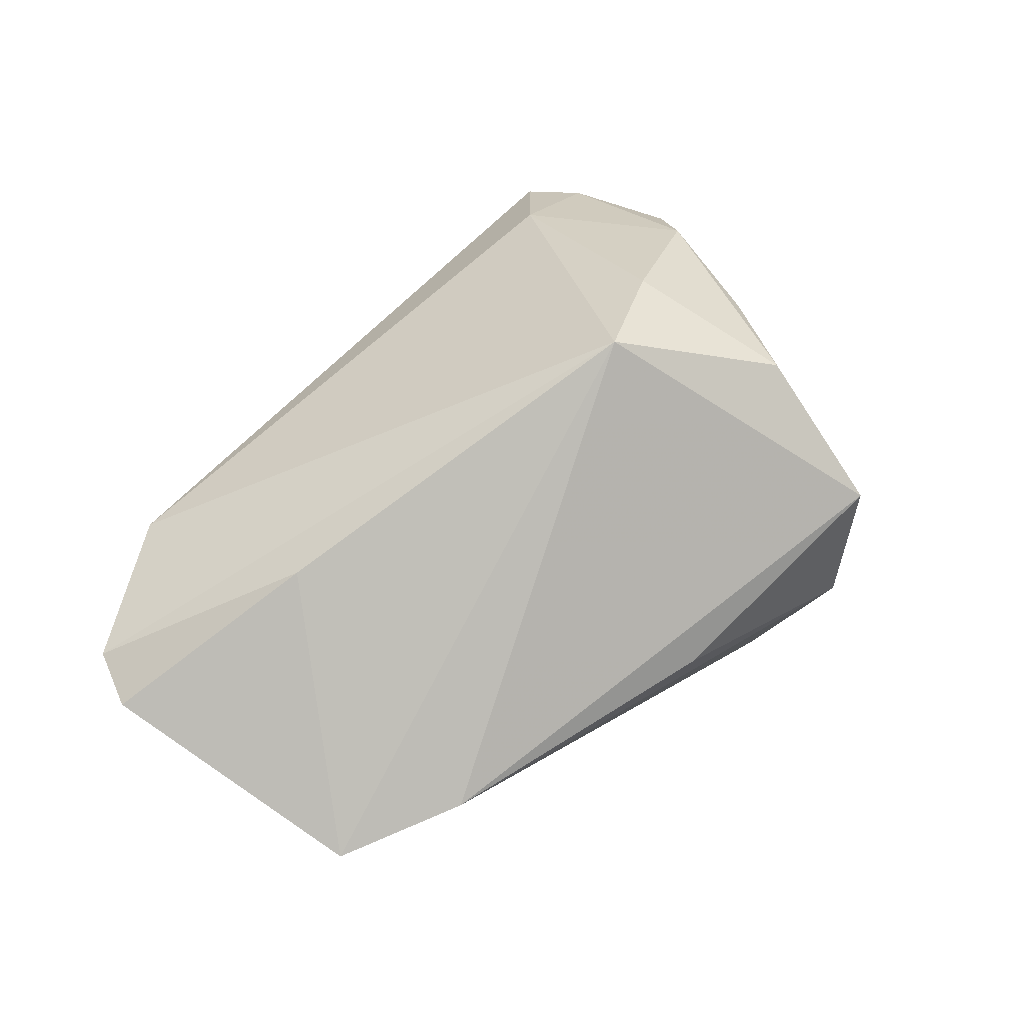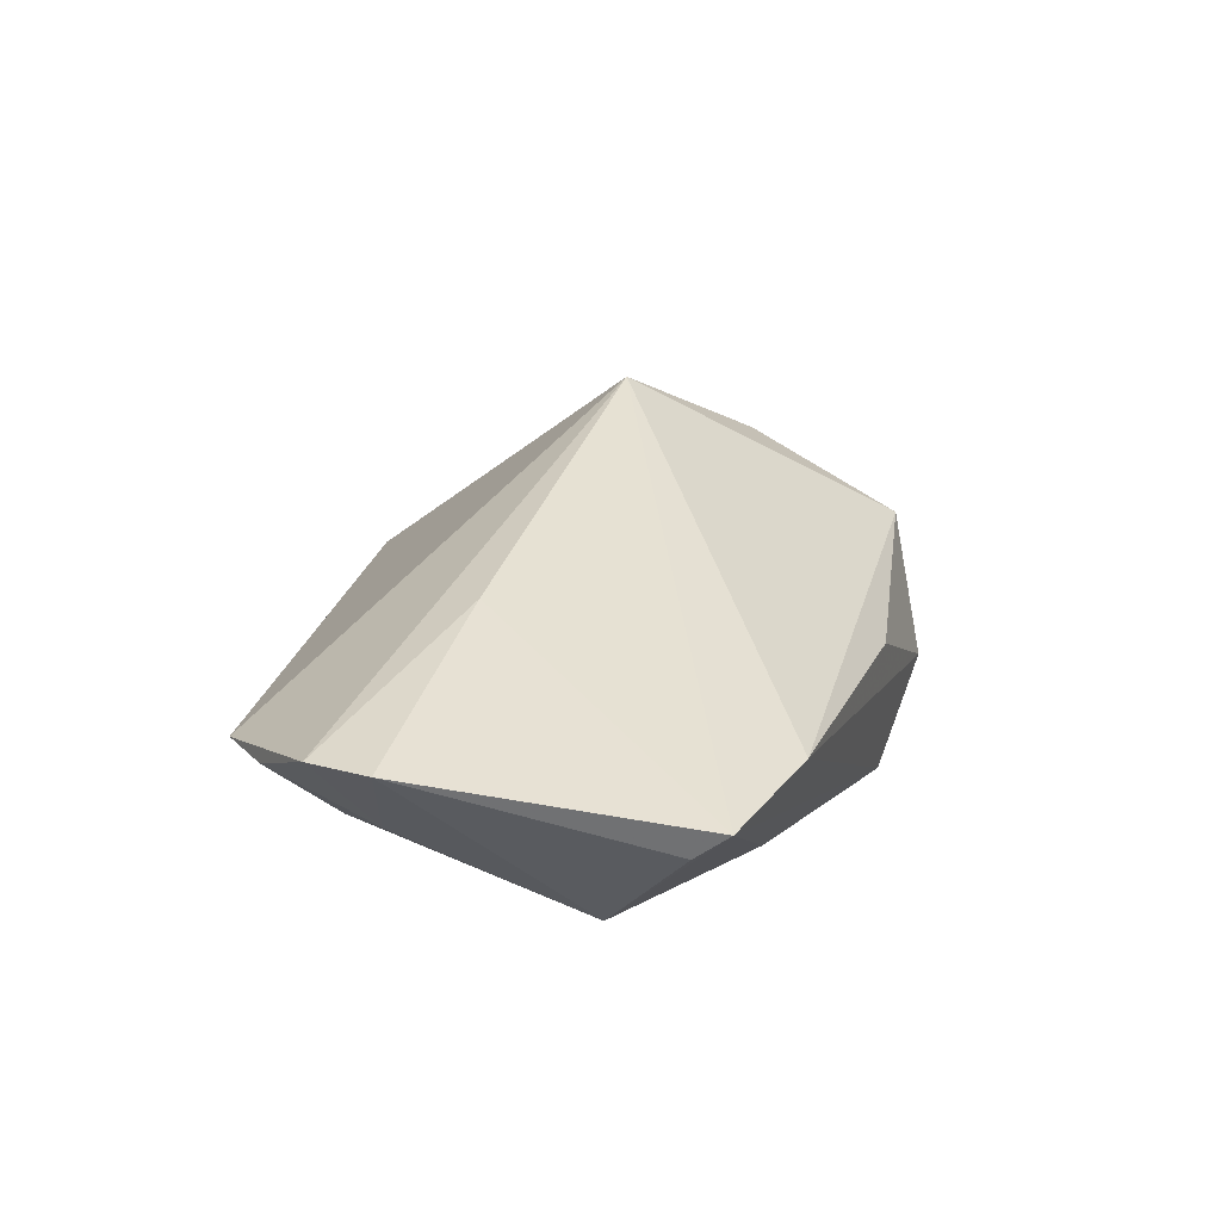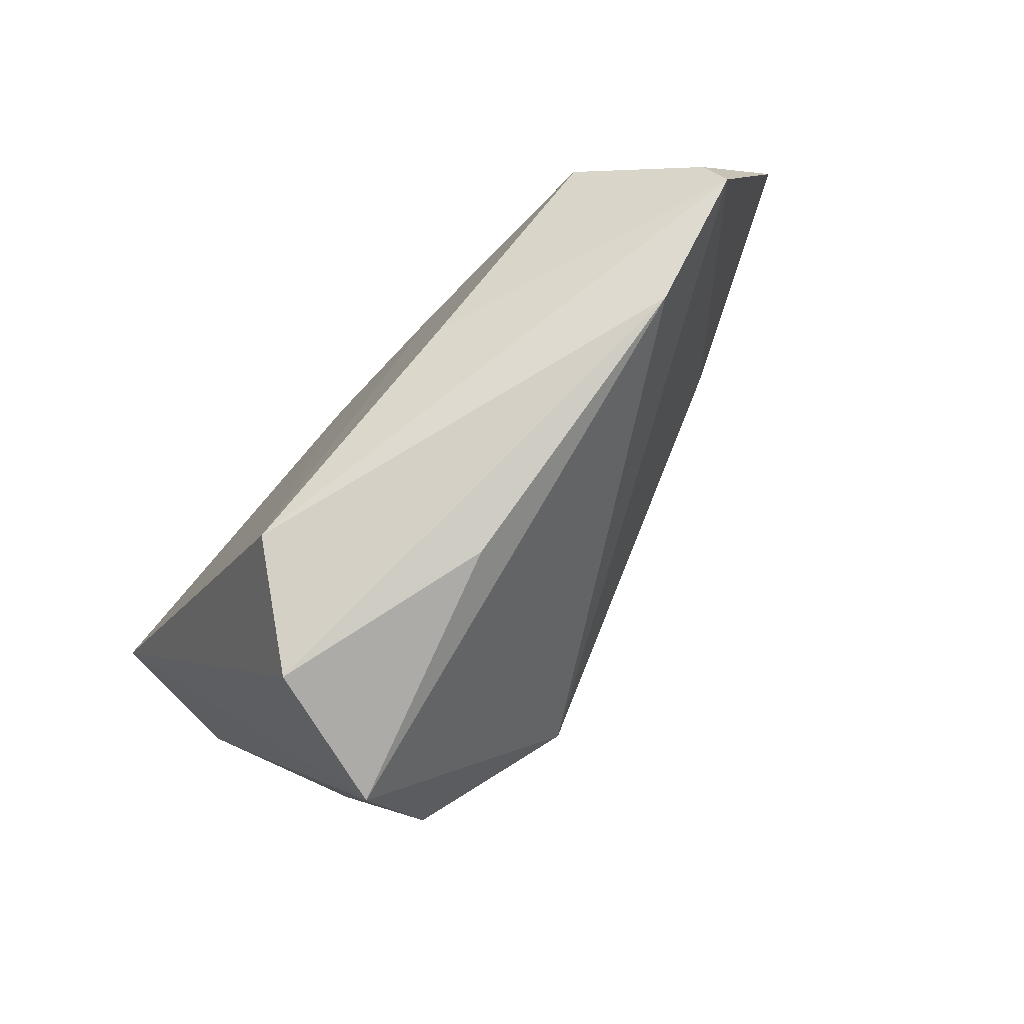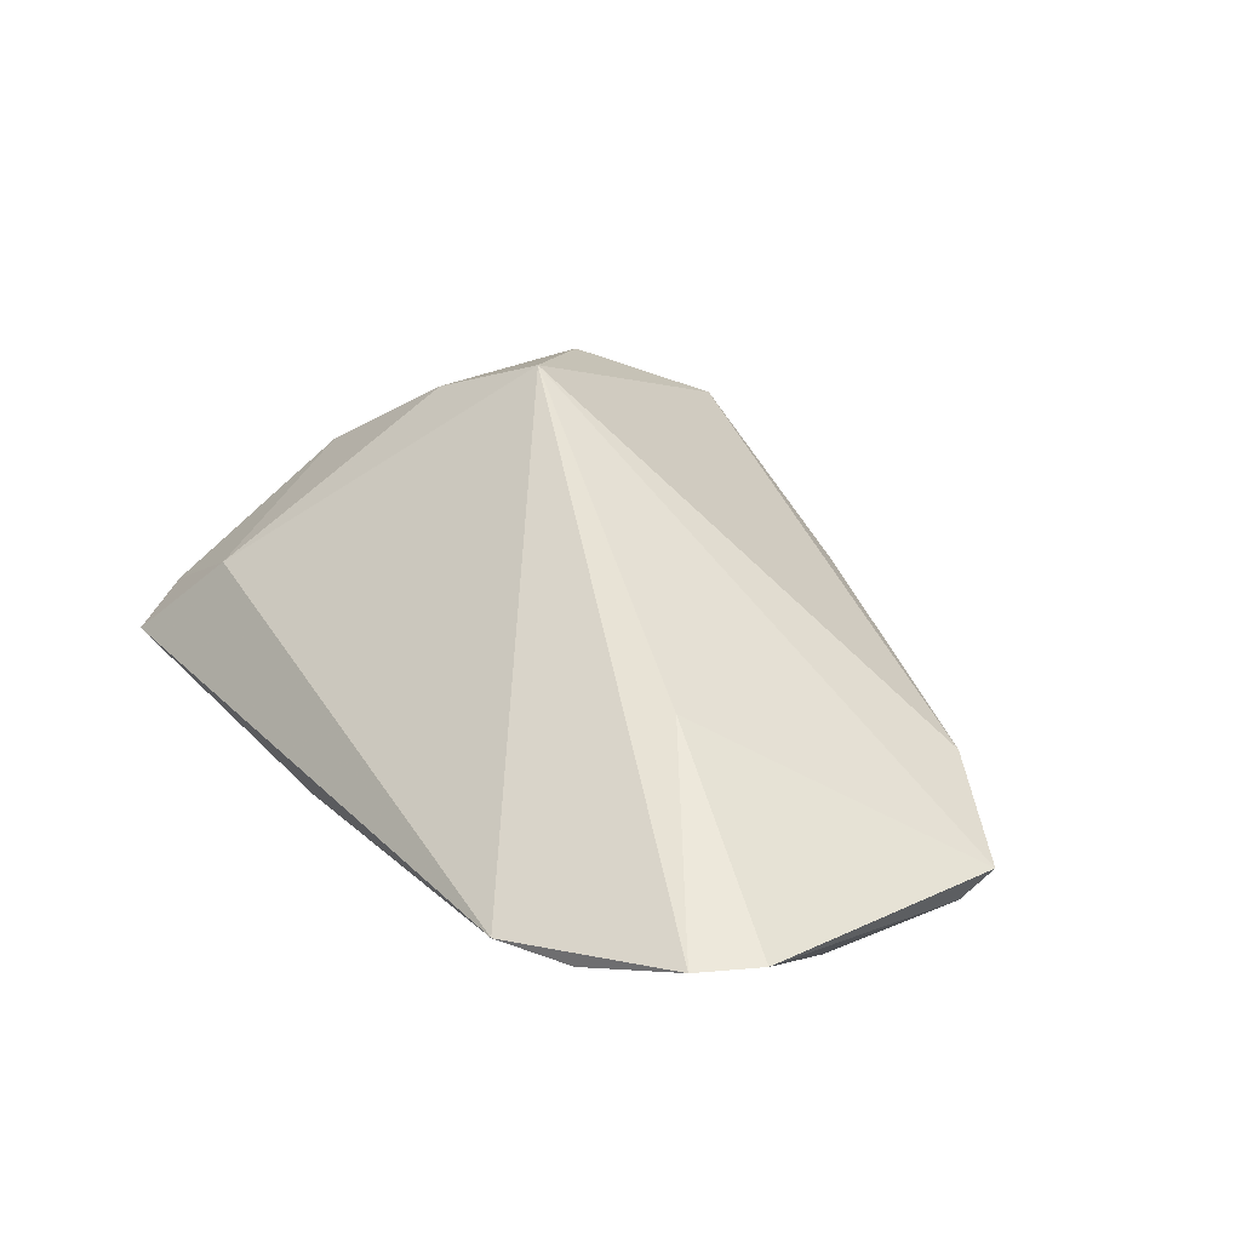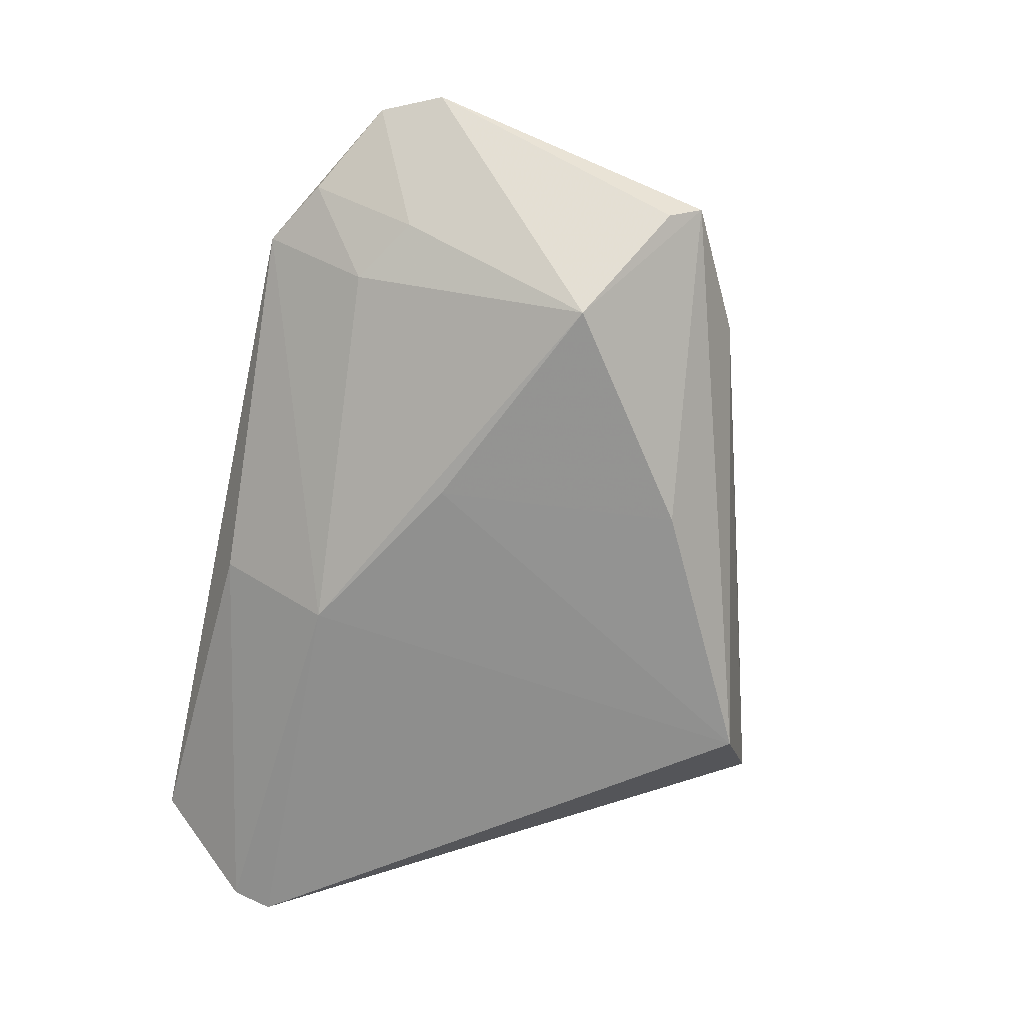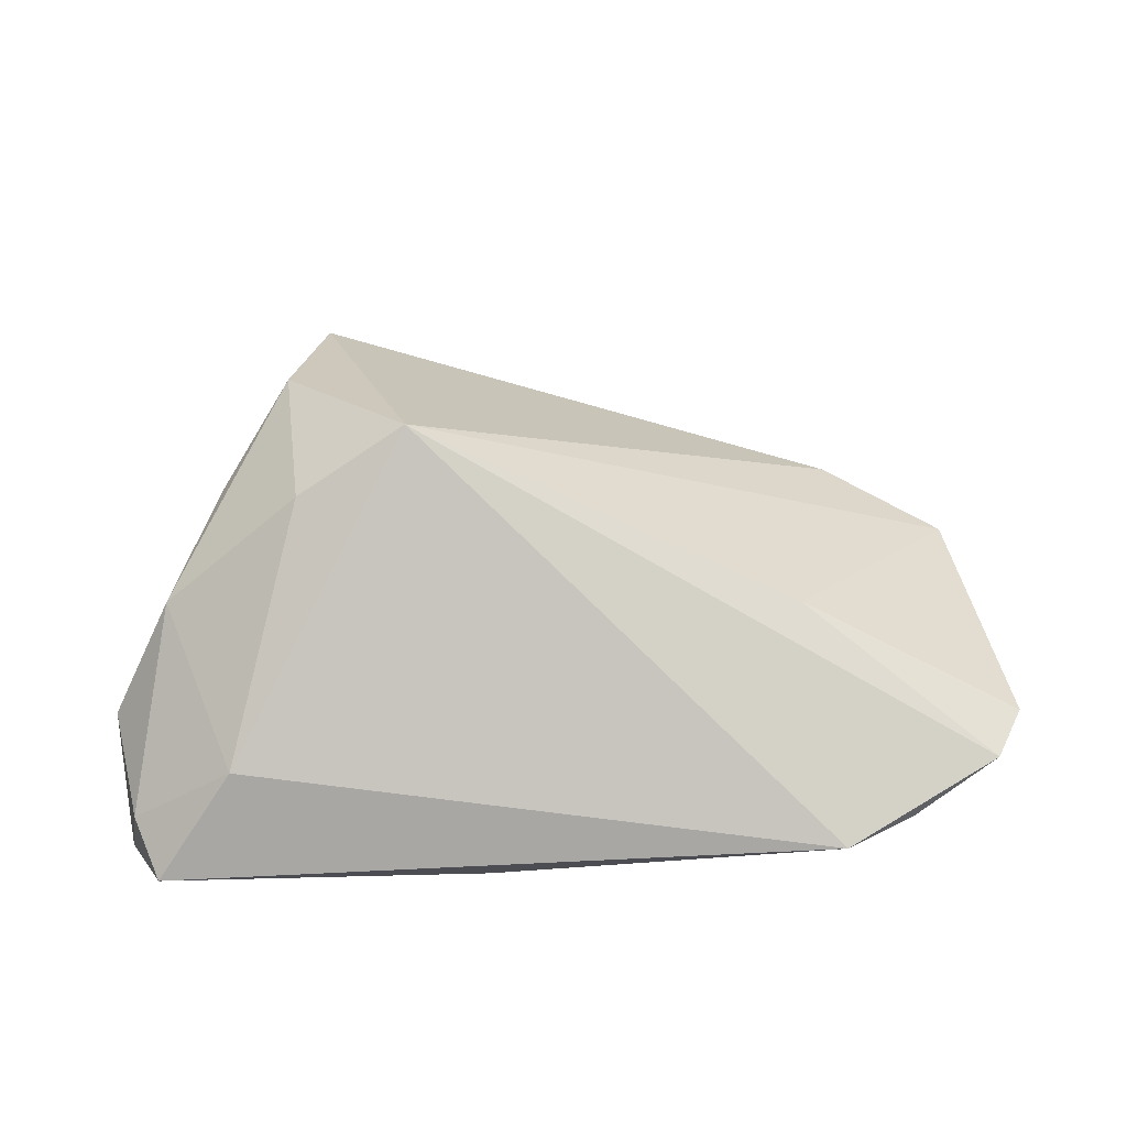
<metadata>
{"format":"obj","ext":"obj","renderer":"f3d","projection":"perspective","resolution":1024,"background":"white","views":[{"elev":64.9,"azim":-48.8,"up":"+Z"},{"elev":15.0,"azim":-88.4,"up":"+Z"},{"elev":-78.3,"azim":-131.1,"up":"+Y"},{"elev":33.4,"azim":-124.7,"up":"+Z"},{"elev":-64.9,"azim":-102.3,"up":"+Z"},{"elev":51.3,"azim":-179.8,"up":"+Z"}]}
</metadata>
<code>
v 0.03138 -0.02201 0.02362
v -0.04256 0.03869 0.001713
v -0.02147 -0.02239 -0.01867
v 0.05338 0.02117 -0.01948
v -0.05095 0.02056 -0.005942
v -0.05125 0.03376 0.001483
v 0.02152 -0.04528 -0.00634
v 0.03981 -0.009077 0.01578
v -0.06049 -0.0178 -0.00291
v -0.06618 0.01954 0.005173
v 0.002937 0.02234 -0.01948
v -0.03721 0.01062 0.01663
v 0.05273 0.02629 -0.01815
v -0.05969 -0.01336 -0.005992
v -0.06258 0.02721 0.005549
v 0.003181 0.03615 -0.008903
v 0.05366 0.0161 -0.001129
v -0.04779 -0.003718 -0.01796
v 0.02827 0.001134 0.02618
v 0.01096 -0.03916 -0.01948
v -0.04273 0.02591 -0.007296
v 0.02799 -0.04211 0.01236
v 0.0364 0.03016 0.005614
v 0.04989 0.03088 -0.003753
v -0.01899 0.00926 -0.01918
v 0.04627 0.03869 -0.006864
v 0.04614 0.00773 0.01236
v -0.044 -0.02646 0.0002211
v -0.005353 -0.03822 0.002729
v 0.01405 -0.004857 0.03352
f 22 30 28
f 20 11 4
f 17 22 4
f 9 20 28
f 10 14 9
f 9 12 10
f 28 30 9
f 30 12 9
f 18 9 14
f 18 14 10
f 10 5 18
f 30 23 2
f 29 22 28
f 20 4 7
f 7 4 22
f 22 29 7
f 28 20 7
f 7 29 28
f 26 2 23
f 25 11 20
f 25 18 11
f 30 22 1
f 15 12 30
f 30 2 15
f 10 12 15
f 15 5 10
f 21 2 11
f 11 18 21
f 21 18 5
f 17 4 13
f 13 4 11
f 11 2 16
f 2 26 16
f 16 13 11
f 26 13 16
f 3 25 20
f 18 25 3
f 20 9 3
f 9 18 3
f 30 1 19
f 19 1 27
f 19 23 30
f 19 27 23
f 8 1 22
f 27 1 8
f 8 22 17
f 17 27 8
f 6 15 2
f 2 21 6
f 5 15 6
f 6 21 5
f 17 13 24
f 24 13 26
f 24 27 17
f 23 27 24
f 24 26 23

</code>
